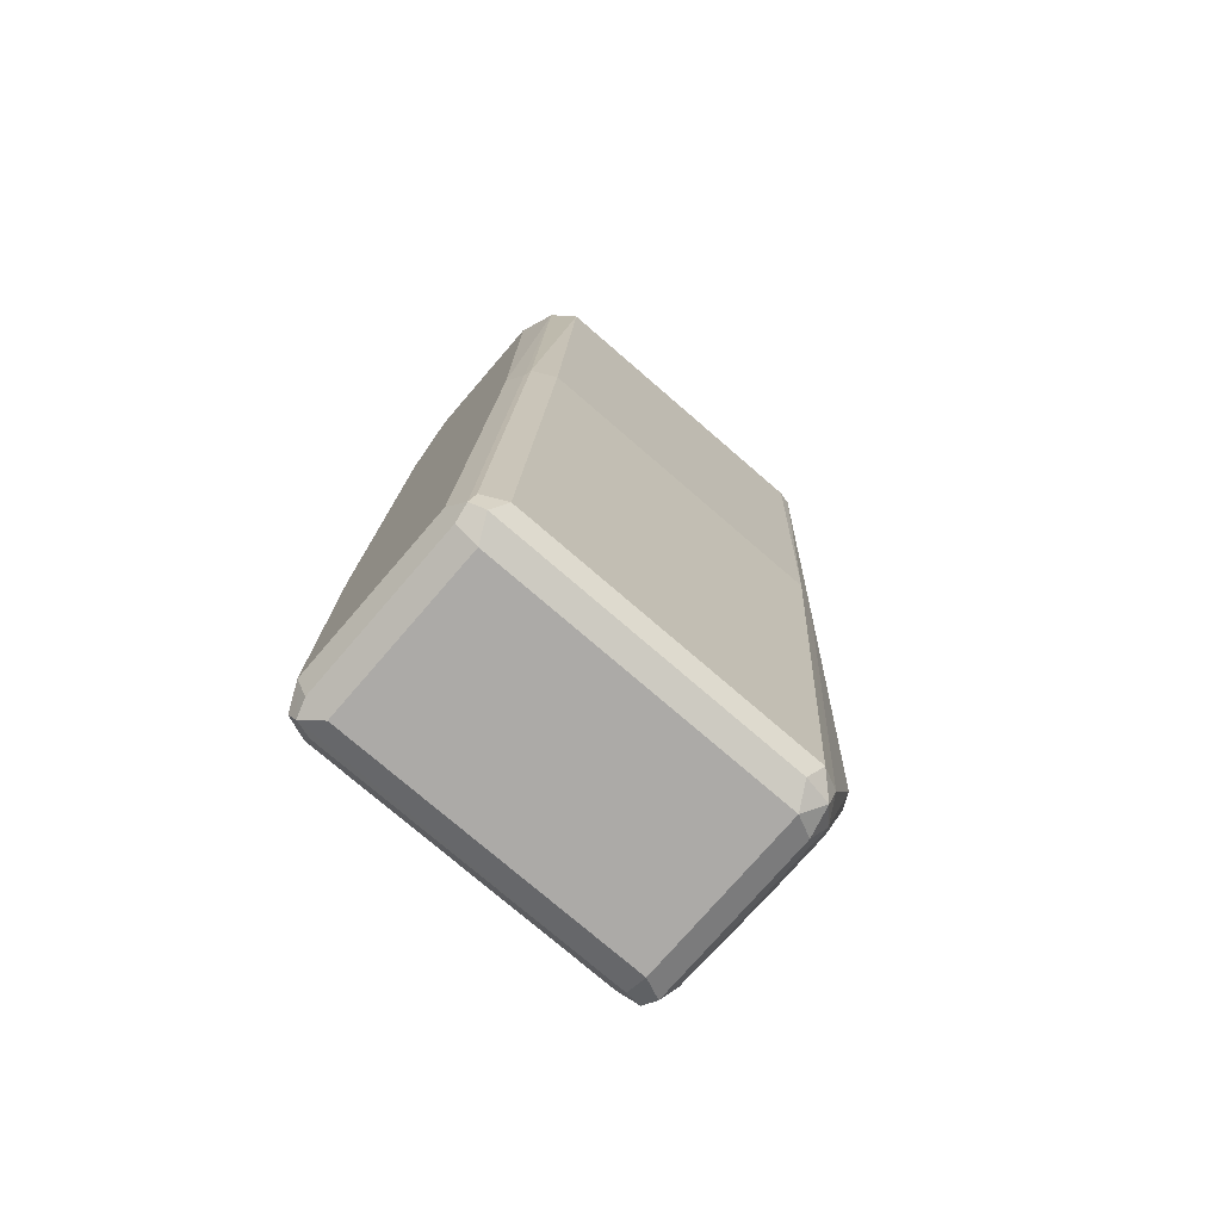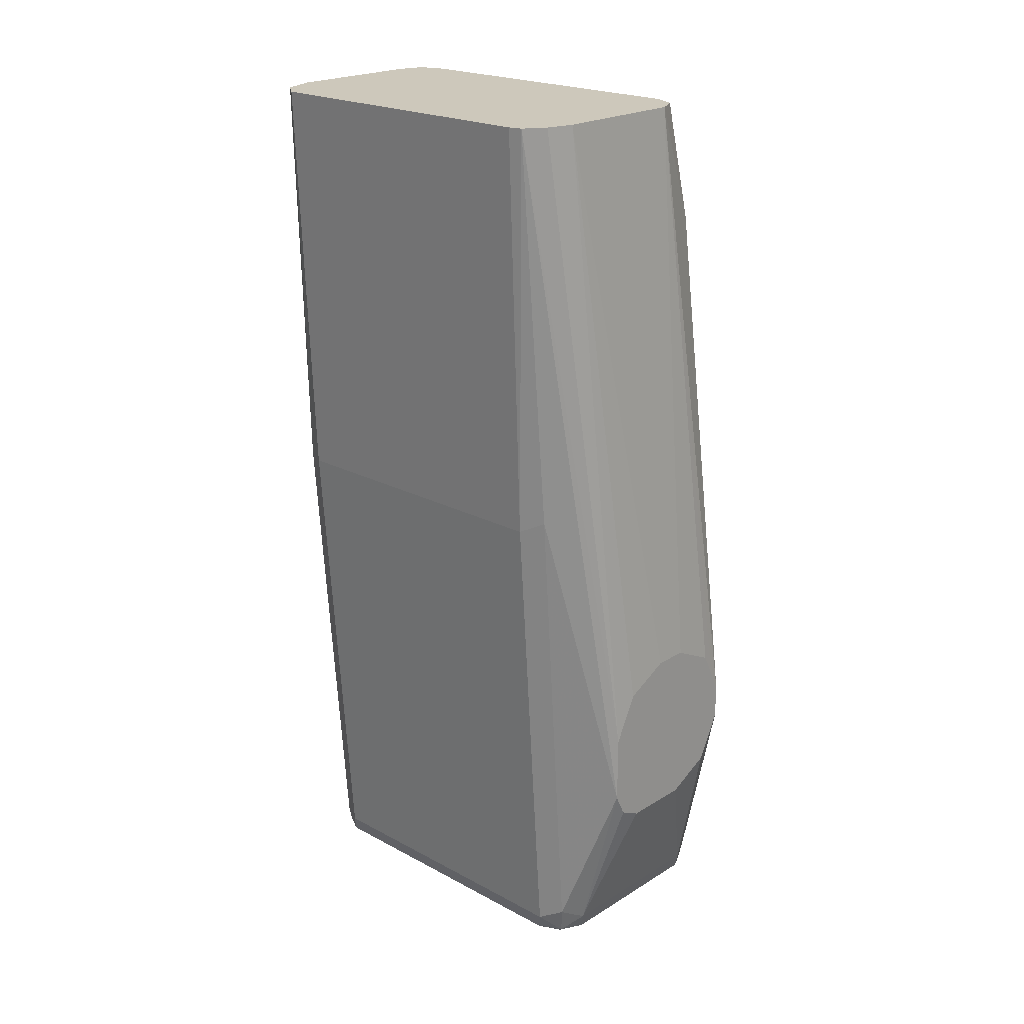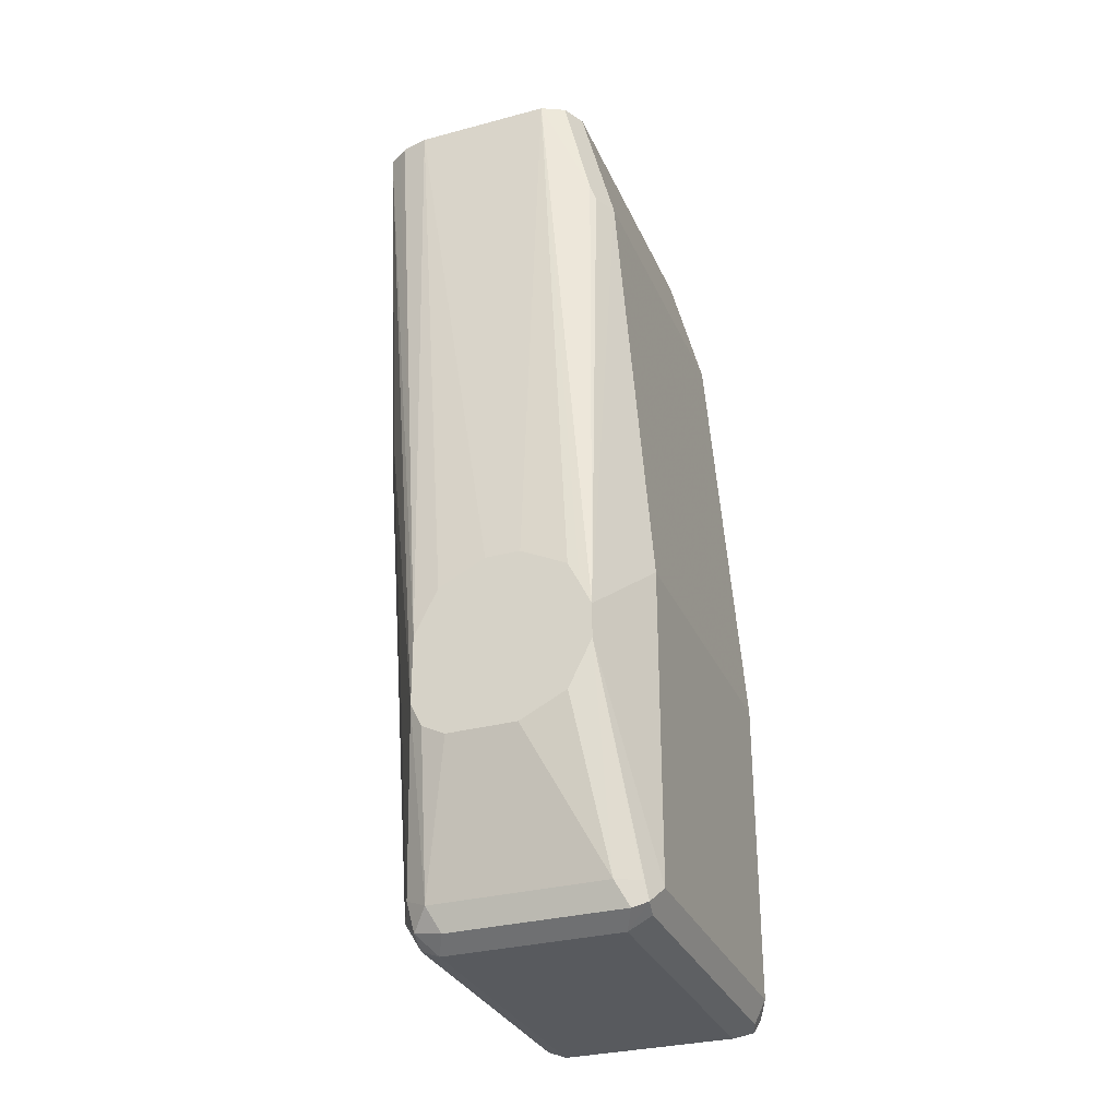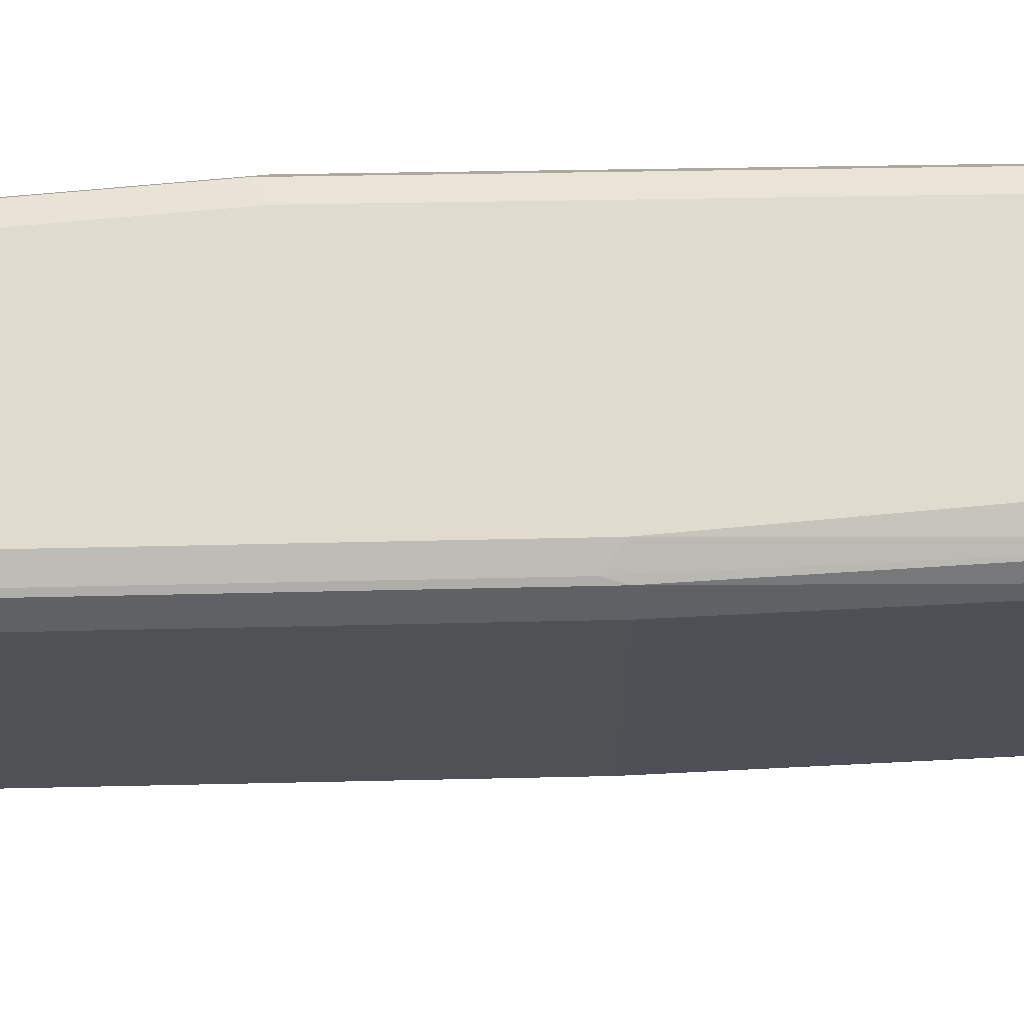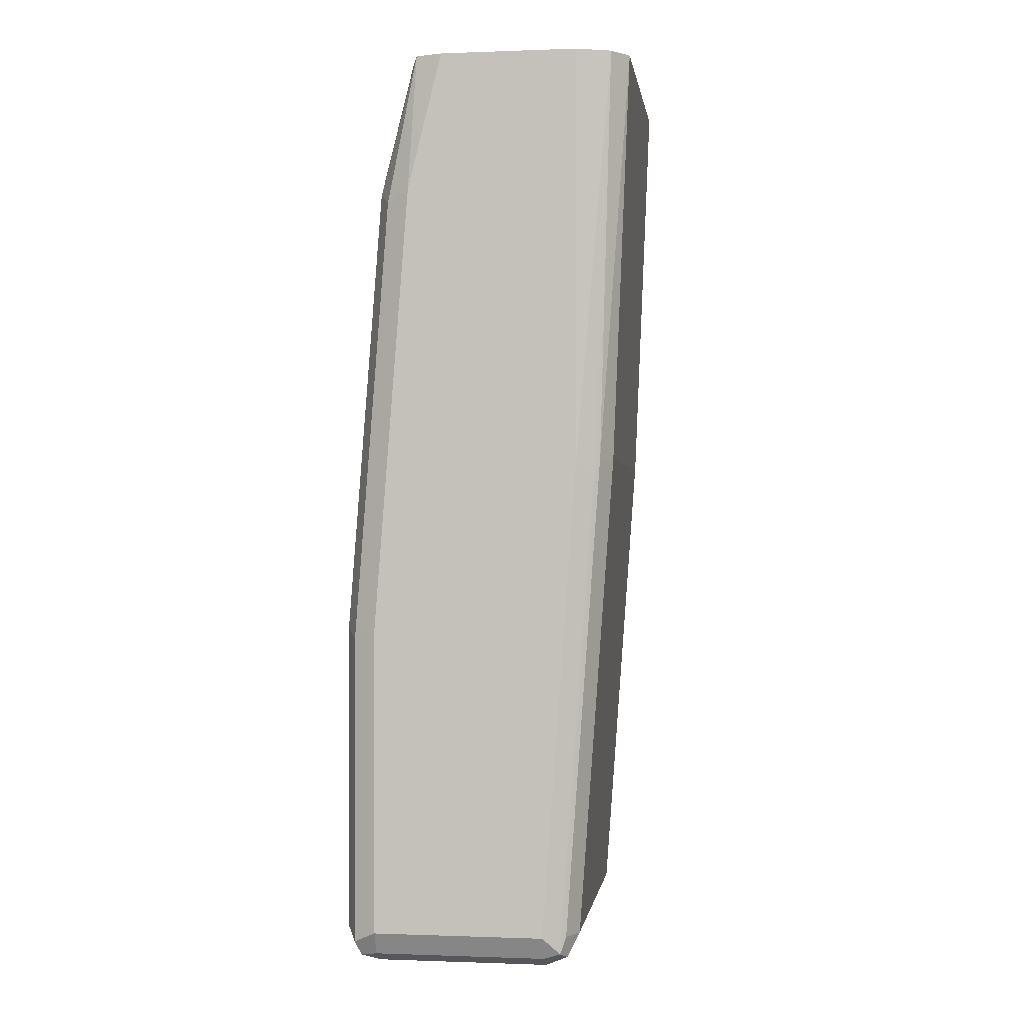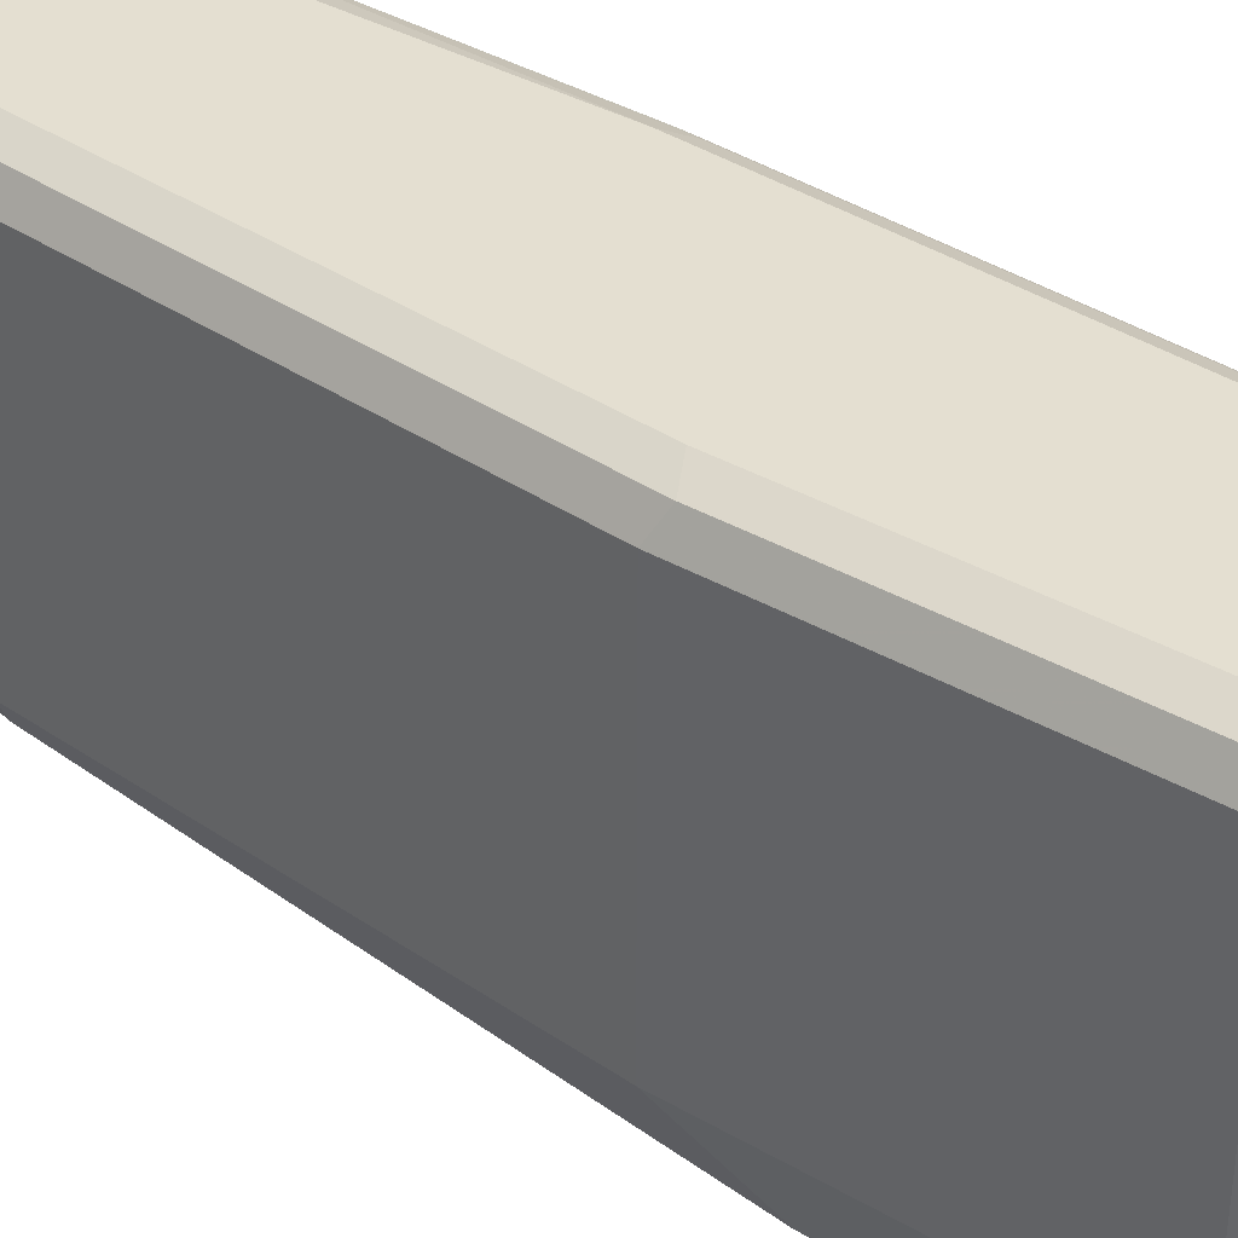
<metadata>
{"format":"obj","ext":"obj","renderer":"f3d","projection":"perspective","resolution":1024,"background":"white","views":[{"elev":-76.1,"azim":-130.8,"up":"+Z"},{"elev":21.8,"azim":-46.9,"up":"+Z"},{"elev":-31.1,"azim":20.8,"up":"+Z"},{"elev":70.3,"azim":-95.3,"up":"+Y"},{"elev":-0.3,"azim":-172.0,"up":"+Z"},{"elev":36.6,"azim":127.0,"up":"+Y"}]}
</metadata>
<code>
v 0.05296 0.1355 -0.7236
v 0.08824 0.1355 -0.7236
v 0.04118 0.1355 -0.7178
v 0.0353 0.1589 -0.7943
v 0.1 0.1355 -0.7178
v 0.1235 0.1589 -0.7943
v 0.0353 0.1355 -0.706
v 0.02354 0.1647 -0.7884
v 0.02649 0.1677 -0.8031
v 0.04118 0.1647 -0.806
v 0.1118 0.1355 -0.7119
v 0.1294 0.1647 -0.806
v 0.1368 0.1677 -0.8031
v 0.1353 0.1647 -0.7943
v 0.1235 0.1355 -0.6884
v 0.1157 0.1355 -0.704
v 0.0353 0.1355 -0.6707
v -0.006984 0.1695 -0.3357
v 0.005894 0.1647 -0.5413
v 0.01766 0.1765 -0.7943
v 1.241e-05 0.1765 -0.5472
v 0.02354 0.1824 -0.806
v 0.0353 0.1765 -0.8119
v 0.1235 0.1765 -0.8119
v 0.1353 0.1765 -0.806
v 0.1353 0.3354 -0.806
v 0.1412 0.3354 -0.7943
v 0.1412 0.1765 -0.7943
v 0.1235 0.1355 -0.6707
v 0.03926 0.1355 -0.6628
v 0.01766 0.1589 -0.3357
v 0.003606 0.1625 -0.3357
v -0.0003543 0.1651 -0.3357
v -0.008627 0.1761 -0.3357
v 0.01766 0.3354 -0.7943
v 1.241e-05 0.3354 -0.5472
v 0.02354 0.3412 -0.806
v 0.0353 0.3354 -0.8119
v 0.1235 0.3354 -0.8119
v 0.1324 0.3442 -0.8075
v 0.1353 0.3471 -0.8001
v 0.1412 0.3354 -0.6354
v 0.1412 0.1765 -0.6354
v 0.1177 0.1355 -0.6589
v 0.1235 0.1765 -0.406
v 0.1177 0.1647 -0.406
v 0.1147 0.1633 -0.3972
v 0.08824 0.1589 -0.3357
v 0.04708 0.1355 -0.6472
v 0.055 0.1355 -0.6432
v 0.06675 0.1355 -0.6373
v 0.07059 0.1355 -0.6354
v -0.008627 0.335 -0.3357
v 0.02354 0.3471 -0.7943
v 0.005894 0.3471 -0.5472
v 0.02649 0.3486 -0.8031
v 0.0353 0.3471 -0.806
v 0.1235 0.3471 -0.806
v 0.1235 0.353 -0.7943
v 0.1353 0.3471 -0.6413
v 0.1235 0.3354 -0.406
v 0.1118 0.1355 -0.6472
v 0.1059 0.1765 -0.3357
v 0.1177 0.1706 -0.3942
v 0.1 0.1647 -0.3357
v 0.09977 0.1646 -0.3357
v 0.08824 0.1355 -0.6354
v 0.1 0.1355 -0.6412
v 0.0001298 0.3464 -0.3357
v 0.008828 0.3486 -0.556
v 0.0353 0.353 -0.7943
v 0.1235 0.353 -0.6354
v 0.1177 0.3471 -0.4118
v 0.1019 0.349 -0.3357
v 0.1059 0.3354 -0.3357
v 0.01766 0.353 -0.3357
v 0.01766 0.353 -0.5472
v 0.1059 0.353 -0.406
v 0.08824 0.353 -0.3357
f 1 2 5
f 31 51 52
f 31 52 67
f 31 67 48
f 35 54 37
f 35 36 55
f 35 55 54
f 36 53 55
f 37 54 56
f 37 56 38
f 38 40 39
f 38 56 57
f 38 57 40
f 40 57 58
f 40 58 59
f 40 59 41
f 31 50 51
f 31 49 50
f 30 49 31
f 29 48 44
f 22 38 23
f 23 38 39
f 23 39 24
f 24 39 40
f 24 40 25
f 25 40 26
f 26 40 27
f 41 59 72
f 27 40 41
f 27 60 42
f 27 42 43
f 27 43 28
f 29 43 45
f 29 45 46
f 29 46 47
f 29 47 48
f 27 41 60
f 22 37 38
f 41 72 60
f 42 73 61
f 57 59 58
f 59 71 77
f 59 77 76
f 59 76 79
f 59 79 78
f 59 78 72
f 60 72 78
f 60 78 73
f 61 73 74
f 61 74 75
f 63 65 64
f 69 76 77
f 69 77 70
f 70 77 71
f 73 78 74
f 57 71 59
f 56 71 57
f 56 70 71
f 55 69 70
f 42 61 45
f 42 45 43
f 44 48 62
f 45 61 75
f 45 75 63
f 45 63 64
f 45 64 46
f 42 60 73
f 46 64 47
f 47 65 66
f 47 66 48
f 48 67 68
f 48 68 62
f 53 69 55
f 54 55 70
f 54 70 56
f 47 64 65
f 21 53 36
f 74 78 79
f 20 36 35
f 3 7 4
f 4 8 9
f 4 9 10
f 4 10 12
f 4 12 6
f 4 7 8
f 5 6 11
f 6 12 13
f 6 13 14
f 6 14 15
f 6 15 16
f 6 16 11
f 7 17 18
f 7 18 19
f 7 19 8
f 2 6 5
f 1 6 2
f 1 4 6
f 1 7 3
f 21 34 53
f 1 5 11
f 1 11 16
f 1 16 15
f 1 15 29
f 1 29 44
f 1 44 62
f 8 20 9
f 1 62 68
f 1 67 52
f 1 52 51
f 1 51 50
f 1 50 49
f 1 49 30
f 1 30 17
f 1 17 7
f 1 68 67
f 8 19 21
f 1 3 4
f 9 20 22
f 18 31 48
f 18 48 66
f 18 66 65
f 18 65 63
f 18 63 75
f 18 75 74
f 18 79 76
f 18 76 69
f 18 69 53
f 18 53 34
f 18 34 21
f 18 21 19
f 20 35 37
f 20 37 22
f 8 21 20
f 18 32 31
f 20 21 36
f 18 74 79
f 17 33 18
f 9 22 23
f 18 33 32
f 9 23 10
f 10 23 24
f 10 24 12
f 12 24 13
f 13 25 26
f 13 26 27
f 13 24 25
f 13 28 15
f 13 15 14
f 15 28 43
f 15 43 29
f 17 30 31
f 17 31 32
f 17 32 33
f 13 27 28

</code>
